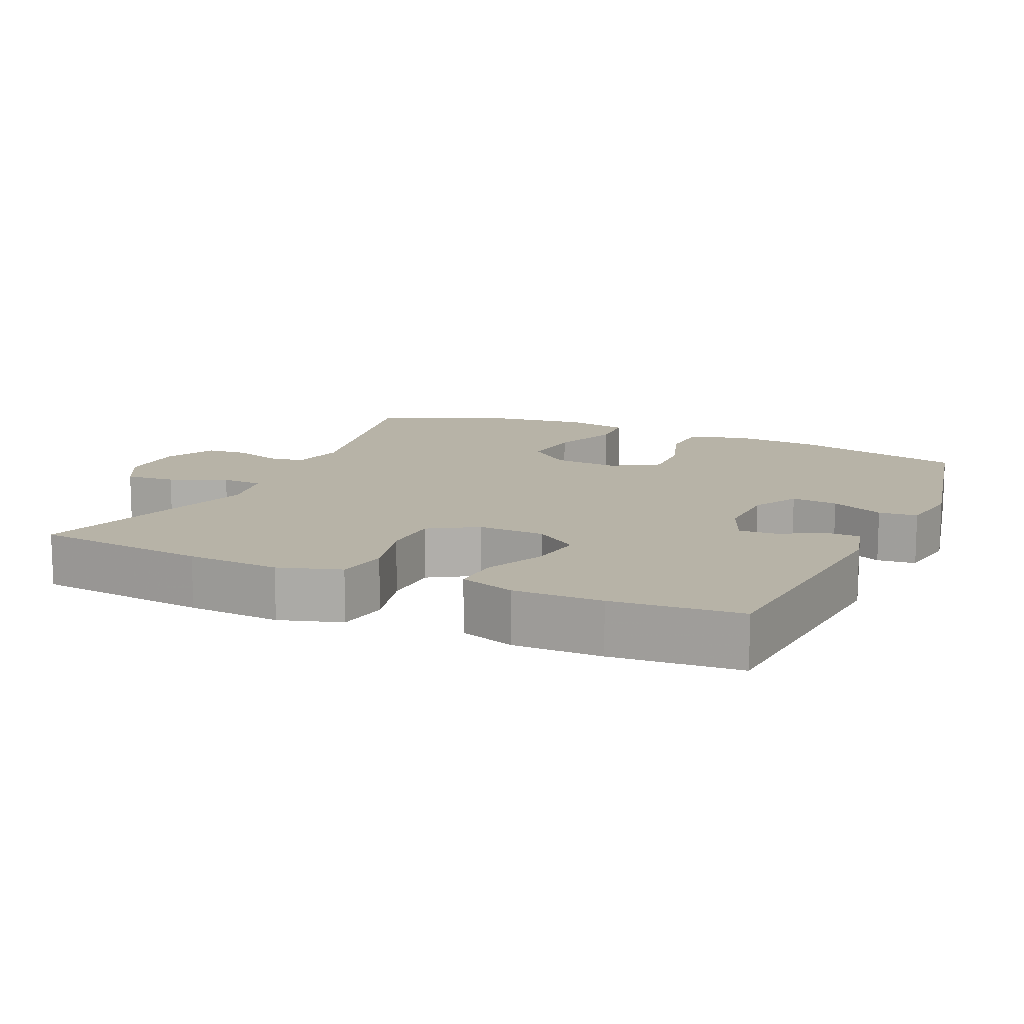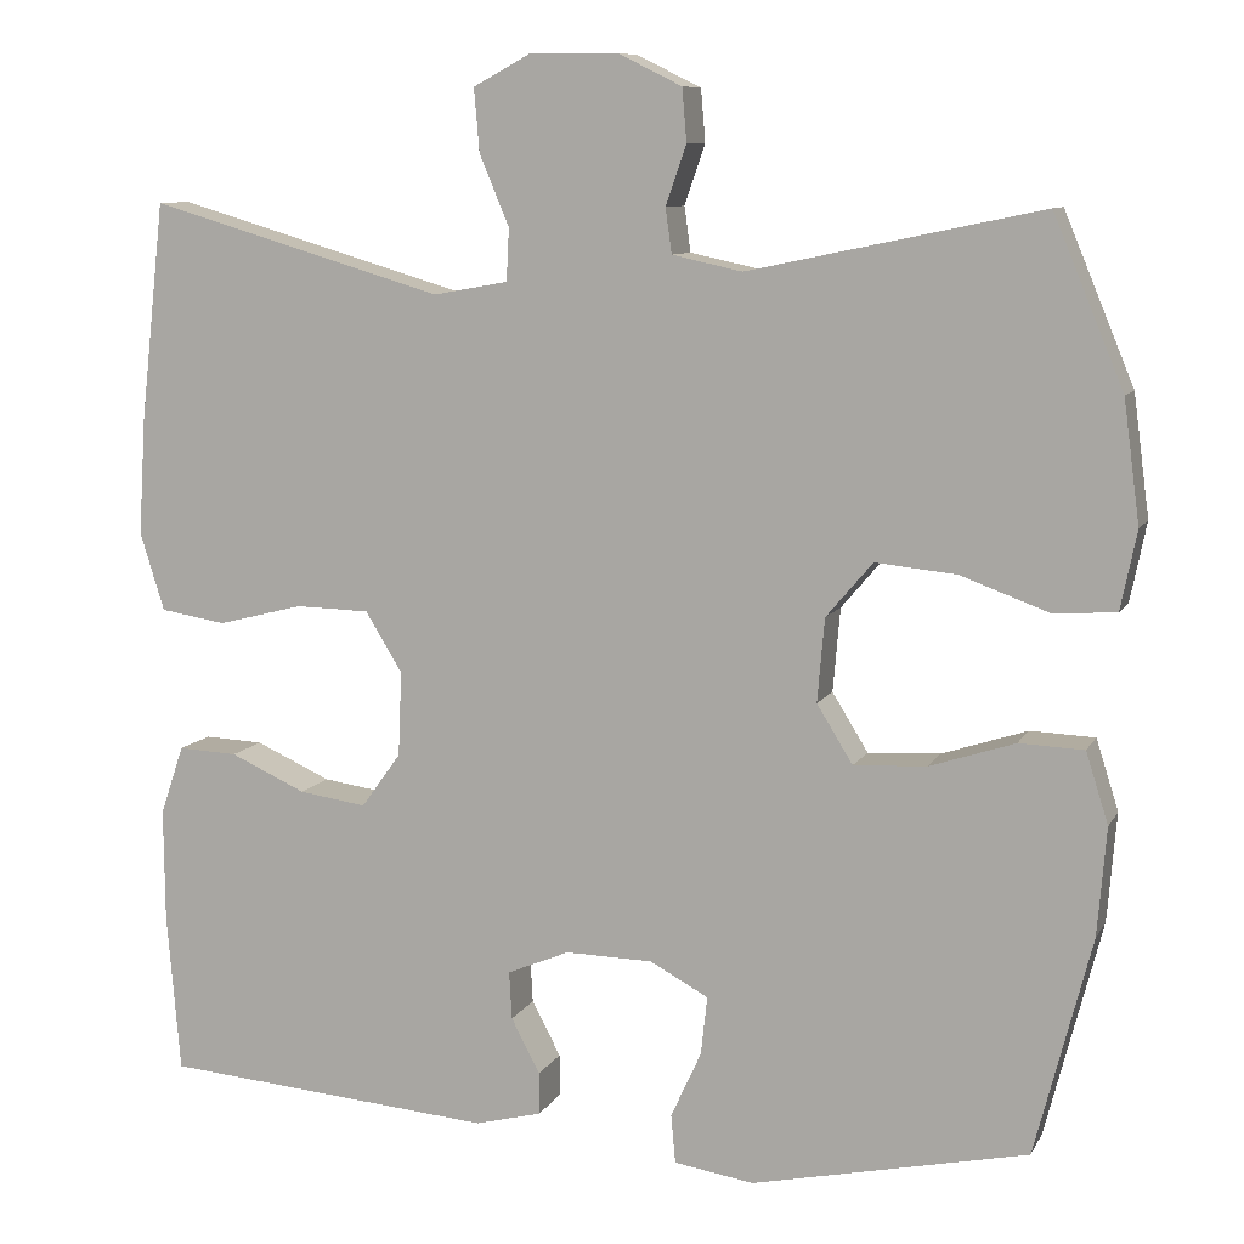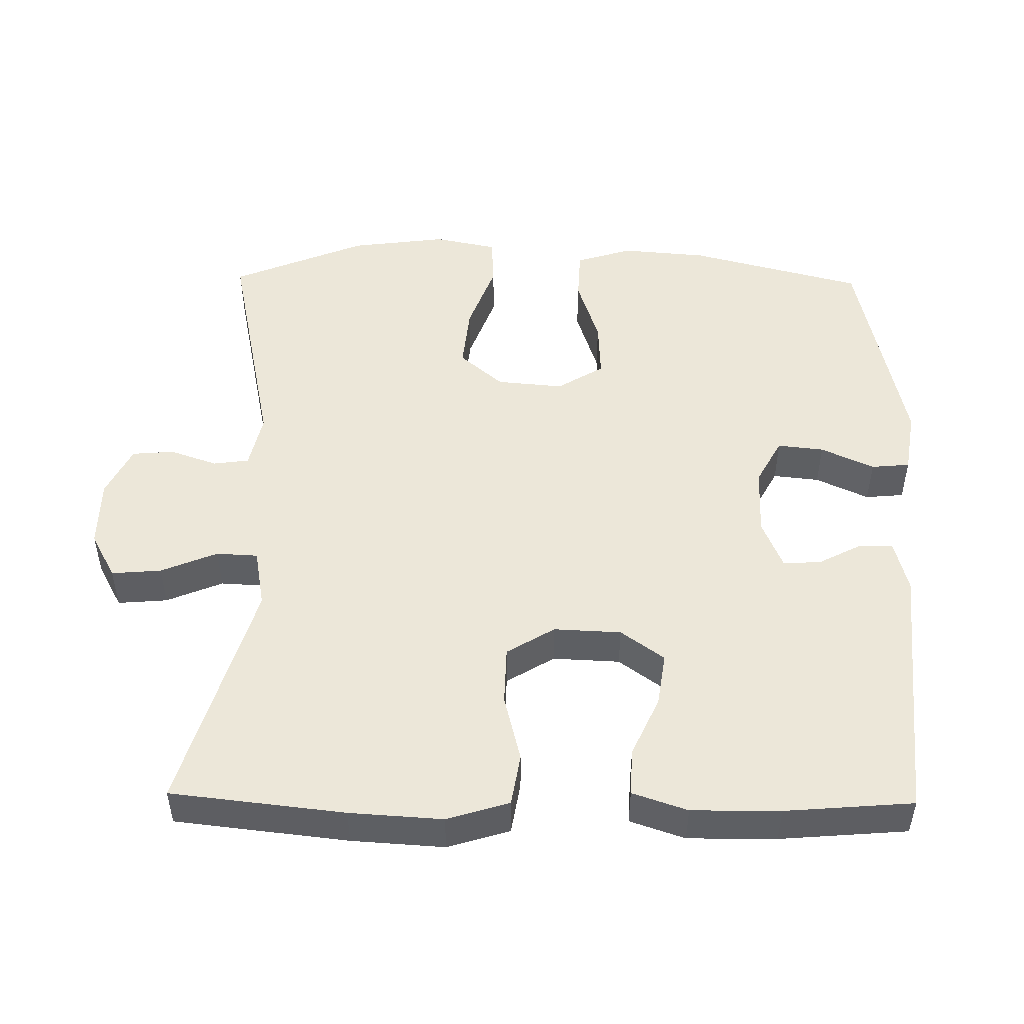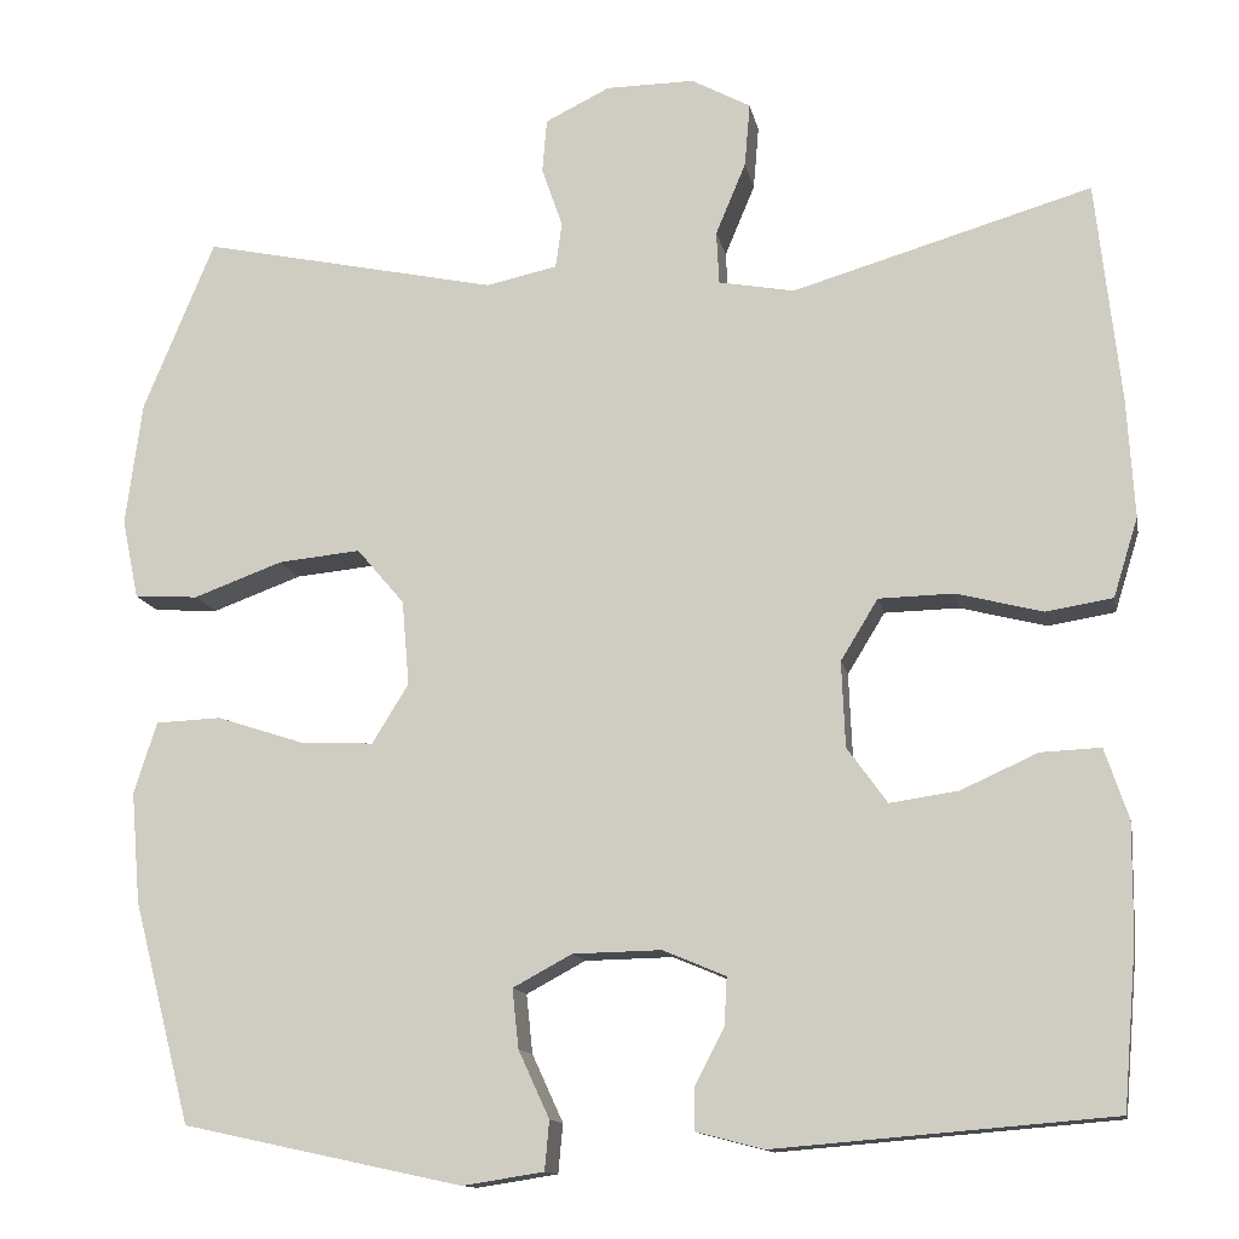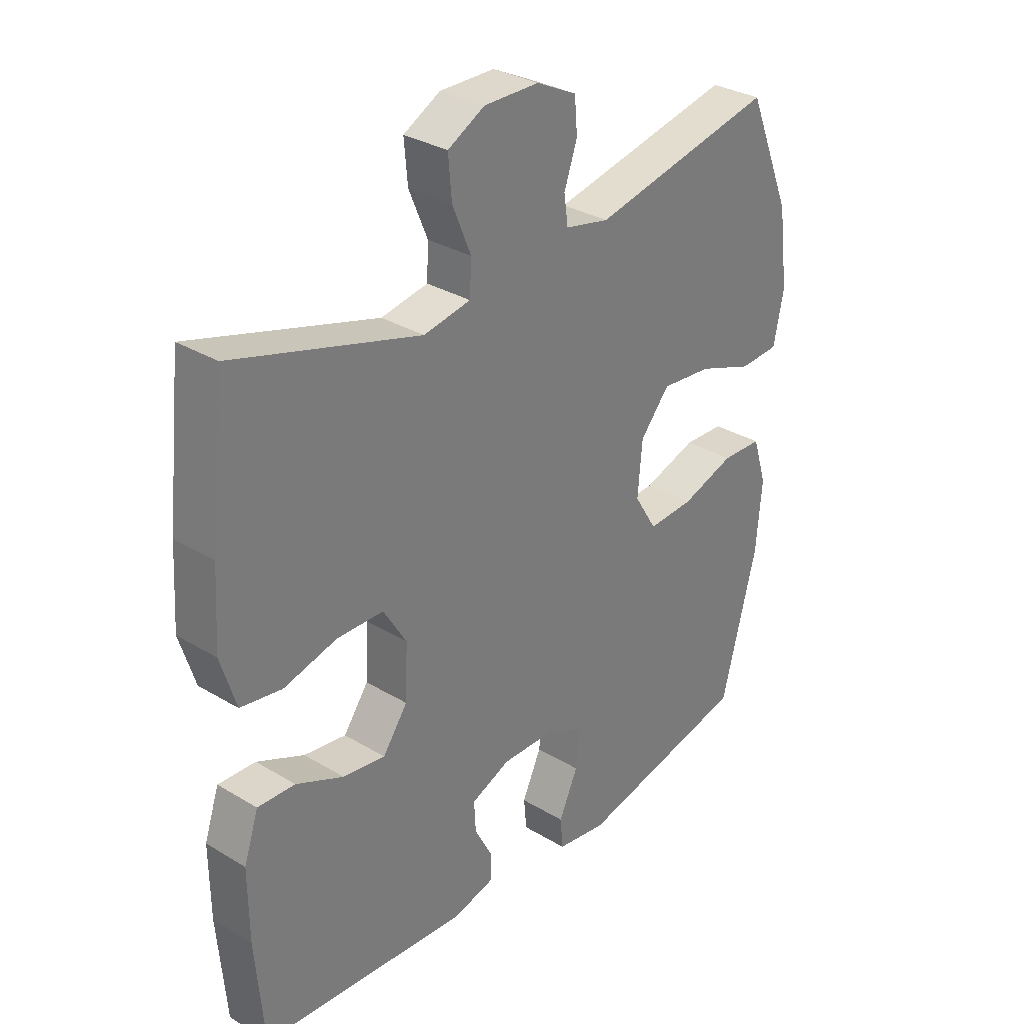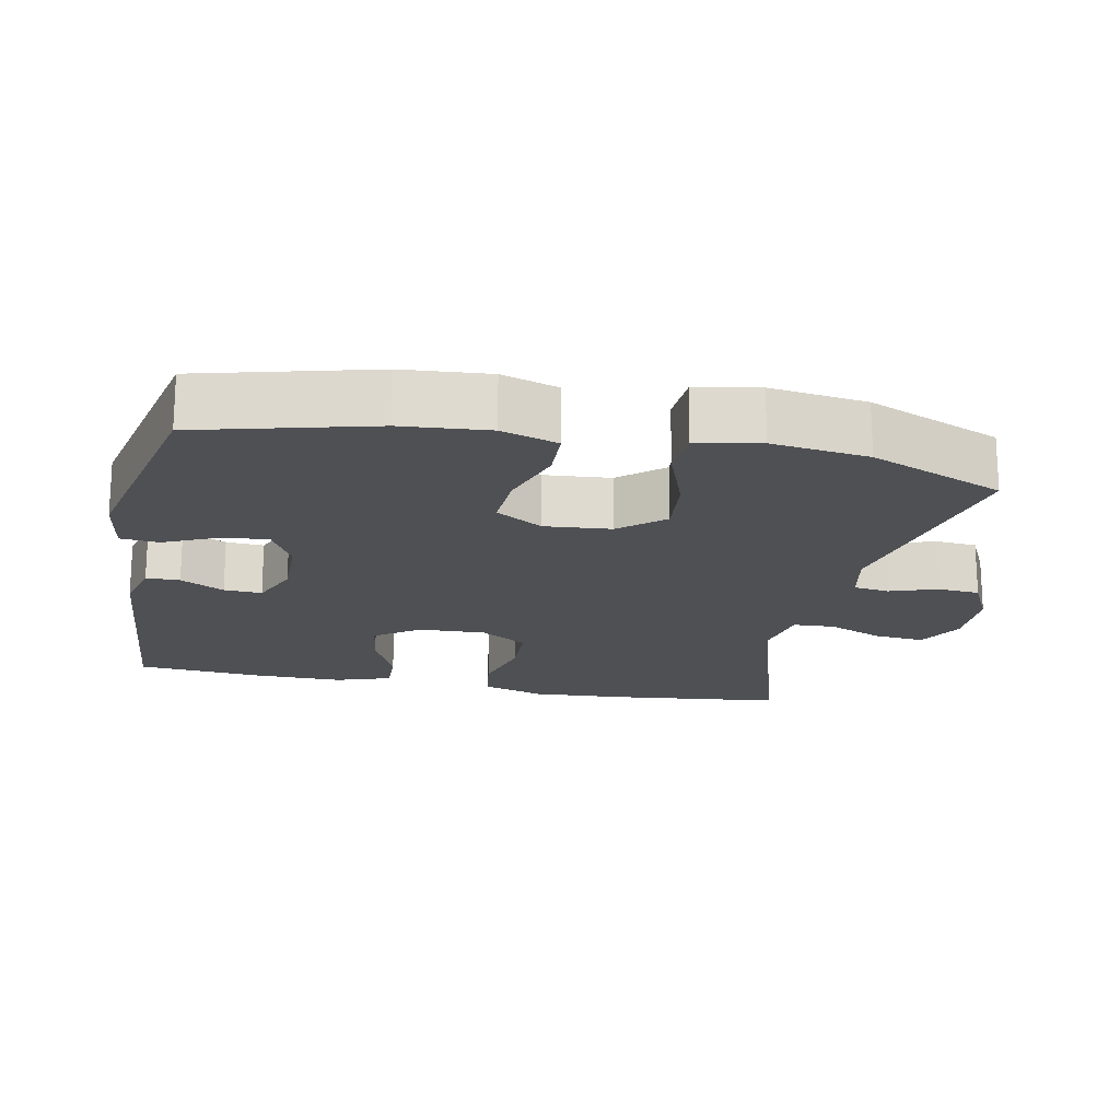
<metadata>
{"format":"obj","ext":"obj","renderer":"f3d","projection":"perspective","resolution":1024,"background":"white","views":[{"elev":12.6,"azim":114.2,"up":"+Y"},{"elev":9.1,"azim":-162.1,"up":"+Z"},{"elev":49.6,"azim":90.9,"up":"+Y"},{"elev":-12.8,"azim":10.7,"up":"+Z"},{"elev":31.5,"azim":130.5,"up":"+Z"},{"elev":-18.6,"azim":-101.5,"up":"+Y"}]}
</metadata>
<code>
v -0.5 0.07 0.5
v -0.175 0.07 0.432
v -0.097 0.07 0.449
v -0.09 0.07 0.499
v -0.113 0.07 0.565
v -0.108 0.07 0.624
v -0.037 0.07 0.659
v 0.06 0.07 0.66
v 0.125 0.07 0.625
v 0.119 0.07 0.555
v 0.086 0.07 0.476
v 0.089 0.07 0.418
v 0.172 0.07 0.403
v 0.5 0.07 0.5
v 0.527 0.07 0.257
v 0.535 0.07 0.127
v 0.508 0.07 0.04
v 0.435 0.07 0.028
v 0.34 0.07 0.052
v 0.258 0.07 0.05
v 0.217 0.07 -0.017
v 0.221 0.07 -0.111
v 0.265 0.07 -0.172
v 0.34 0.07 -0.161
v 0.424 0.07 -0.123
v 0.49 0.07 -0.12
v 0.516 0.07 -0.197
v 0.515 0.07 -0.321
v 0.5 0.07 -0.5
v 0.13 0.07 -0.531
v 0.056 0.07 -0.512
v 0.056 0.07 -0.465
v 0.088 0.07 -0.404
v 0.091 0.07 -0.351
v 0.022 0.07 -0.322
v -0.075 0.07 -0.324
v -0.14 0.07 -0.359
v -0.133 0.07 -0.424
v -0.099 0.07 -0.498
v -0.104 0.07 -0.552
v -0.193 0.07 -0.566
v -0.5 0.07 -0.5
v -0.563 0.07 -0.257
v -0.573 0.07 -0.136
v -0.548 0.07 -0.057
v -0.476 0.07 -0.054
v -0.381 0.07 -0.085
v -0.3 0.07 -0.089
v -0.26 0.07 -0.024
v -0.268 0.07 0.069
v -0.32 0.07 0.13
v -0.41 0.07 0.121
v -0.508 0.07 0.085
v -0.578 0.07 0.089
v -0.596 0.07 0.177
v -0.578 0.07 0.312
v -0.5 0 0.5
v -0.175 0 0.432
v -0.097 0 0.449
v -0.09 0 0.499
v -0.113 0 0.565
v -0.108 0 0.624
v -0.037 0 0.659
v 0.06 0 0.66
v 0.125 0 0.625
v 0.119 0 0.555
v 0.086 0 0.476
v 0.089 0 0.418
v 0.172 0 0.403
v 0.5 0 0.5
v 0.527 0 0.257
v 0.535 0 0.127
v 0.508 0 0.04
v 0.435 0 0.028
v 0.34 0 0.052
v 0.258 0 0.05
v 0.217 0 -0.017
v 0.221 0 -0.111
v 0.265 0 -0.172
v 0.34 0 -0.161
v 0.424 0 -0.123
v 0.49 0 -0.12
v 0.516 0 -0.197
v 0.515 0 -0.321
v 0.5 0 -0.5
v 0.13 0 -0.531
v 0.056 0 -0.512
v 0.056 0 -0.465
v 0.088 0 -0.404
v 0.091 0 -0.351
v 0.022 0 -0.322
v -0.075 0 -0.324
v -0.14 0 -0.359
v -0.133 0 -0.424
v -0.099 0 -0.498
v -0.104 0 -0.552
v -0.193 0 -0.566
v -0.5 0 -0.5
v -0.563 0 -0.257
v -0.573 0 -0.136
v -0.548 0 -0.057
v -0.476 0 -0.054
v -0.381 0 -0.085
v -0.3 0 -0.089
v -0.26 0 -0.024
v -0.268 0 0.069
v -0.32 0 0.13
v -0.41 0 0.121
v -0.508 0 0.085
v -0.578 0 0.089
v -0.596 0 0.177
v -0.578 0 0.312
f 55 56 1 2
f 52 53 54 55
f 51 52 55 2
f 50 51 2 3
f 49 50 3
f 44 45 46 47
f 44 47 48
f 43 44 48
f 42 43 48
f 41 42 48 49
f 38 39 40 41
f 37 38 41 49
f 30 31 32 33
f 30 33 34
f 29 30 34
f 28 29 34 35
f 24 25 26 27
f 23 24 27 28
f 16 17 18 19
f 16 19 20
f 13 14 15 16
f 12 13 16 20
f 8 9 10 11
f 8 11 12
f 7 8 12
f 4 5 6 7
f 3 4 7 12
f 36 37 49 3
f 23 28 35
f 22 23 35 36
f 21 22 36 3
f 3 12 20 21
f 58 57 112 111
f 111 110 109 108
f 58 111 108 107
f 59 58 107 106
f 59 106 105
f 103 102 101 100
f 104 103 100
f 104 100 99
f 104 99 98
f 105 104 98 97
f 97 96 95 94
f 105 97 94 93
f 89 88 87 86
f 90 89 86
f 90 86 85
f 91 90 85 84
f 83 82 81 80
f 84 83 80 79
f 75 74 73 72
f 76 75 72
f 72 71 70 69
f 76 72 69 68
f 67 66 65 64
f 68 67 64
f 68 64 63
f 63 62 61 60
f 68 63 60 59
f 59 105 93 92
f 91 84 79
f 92 91 79 78
f 59 92 78 77
f 77 76 68 59
f 1 57 58 2
f 2 58 59 3
f 3 59 60 4
f 4 60 61 5
f 5 61 62 6
f 6 62 63 7
f 7 63 64 8
f 8 64 65 9
f 9 65 66 10
f 10 66 67 11
f 11 67 68 12
f 12 68 69 13
f 13 69 70 14
f 14 70 71 15
f 15 71 72 16
f 16 72 73 17
f 17 73 74 18
f 18 74 75 19
f 19 75 76 20
f 20 76 77 21
f 21 77 78 22
f 22 78 79 23
f 23 79 80 24
f 24 80 81 25
f 25 81 82 26
f 26 82 83 27
f 27 83 84 28
f 28 84 85 29
f 29 85 86 30
f 30 86 87 31
f 31 87 88 32
f 32 88 89 33
f 33 89 90 34
f 34 90 91 35
f 35 91 92 36
f 36 92 93 37
f 37 93 94 38
f 38 94 95 39
f 39 95 96 40
f 40 96 97 41
f 41 97 98 42
f 42 98 99 43
f 43 99 100 44
f 44 100 101 45
f 45 101 102 46
f 46 102 103 47
f 47 103 104 48
f 48 104 105 49
f 49 105 106 50
f 50 106 107 51
f 51 107 108 52
f 52 108 109 53
f 53 109 110 54
f 54 110 111 55
f 55 111 112 56
f 56 112 57 1

</code>
